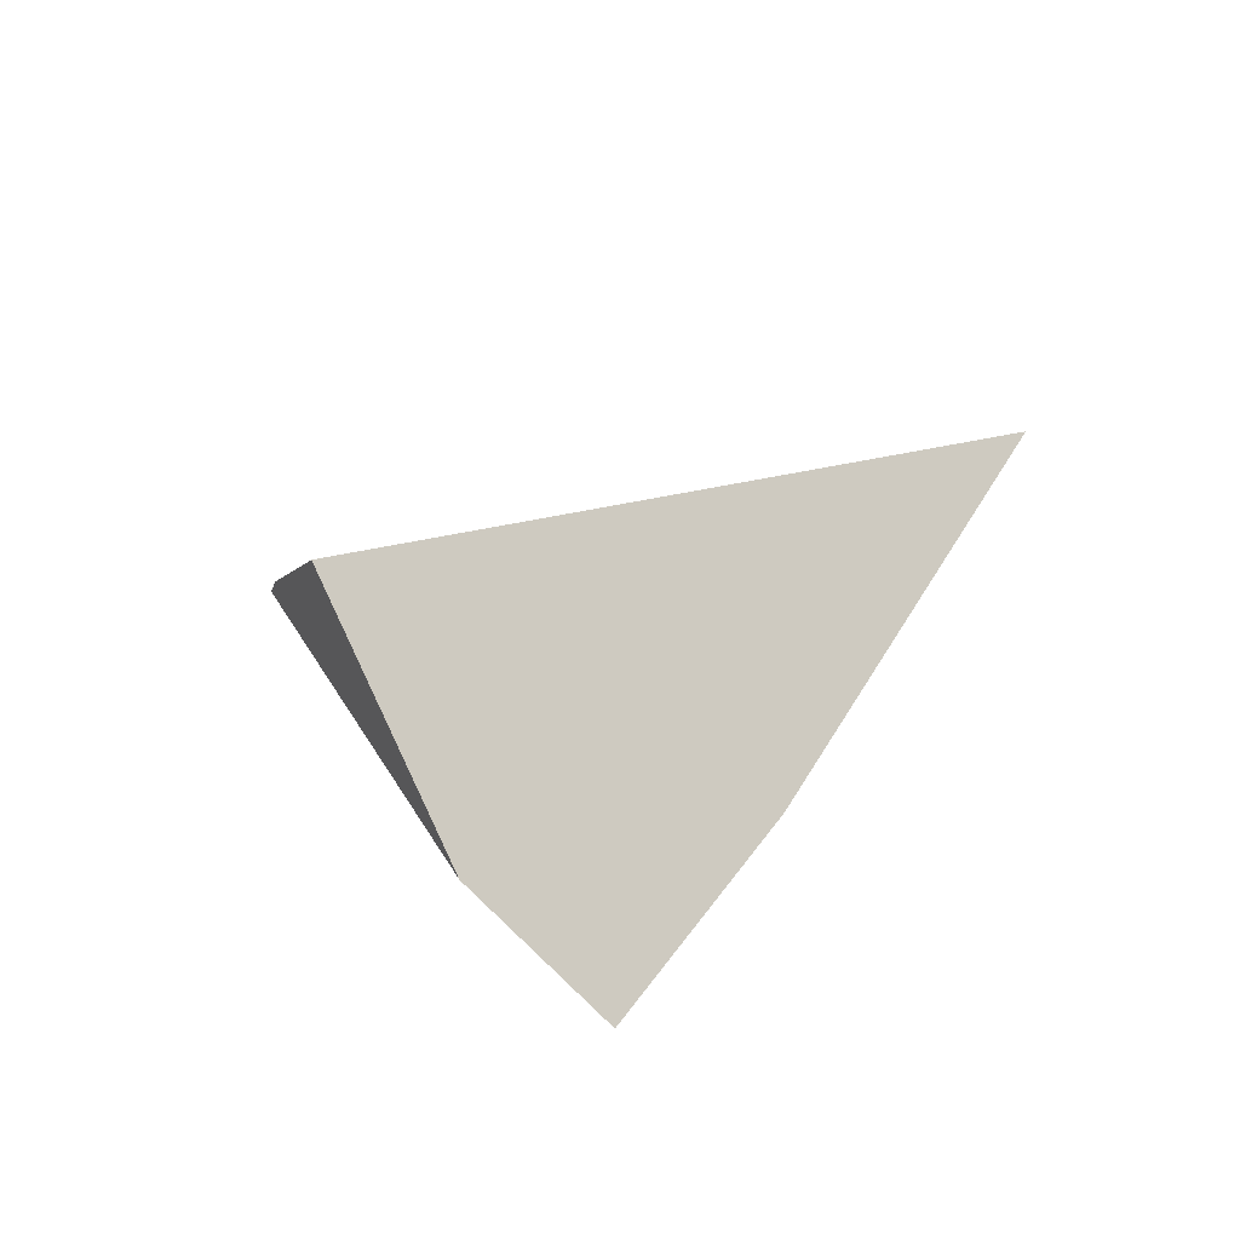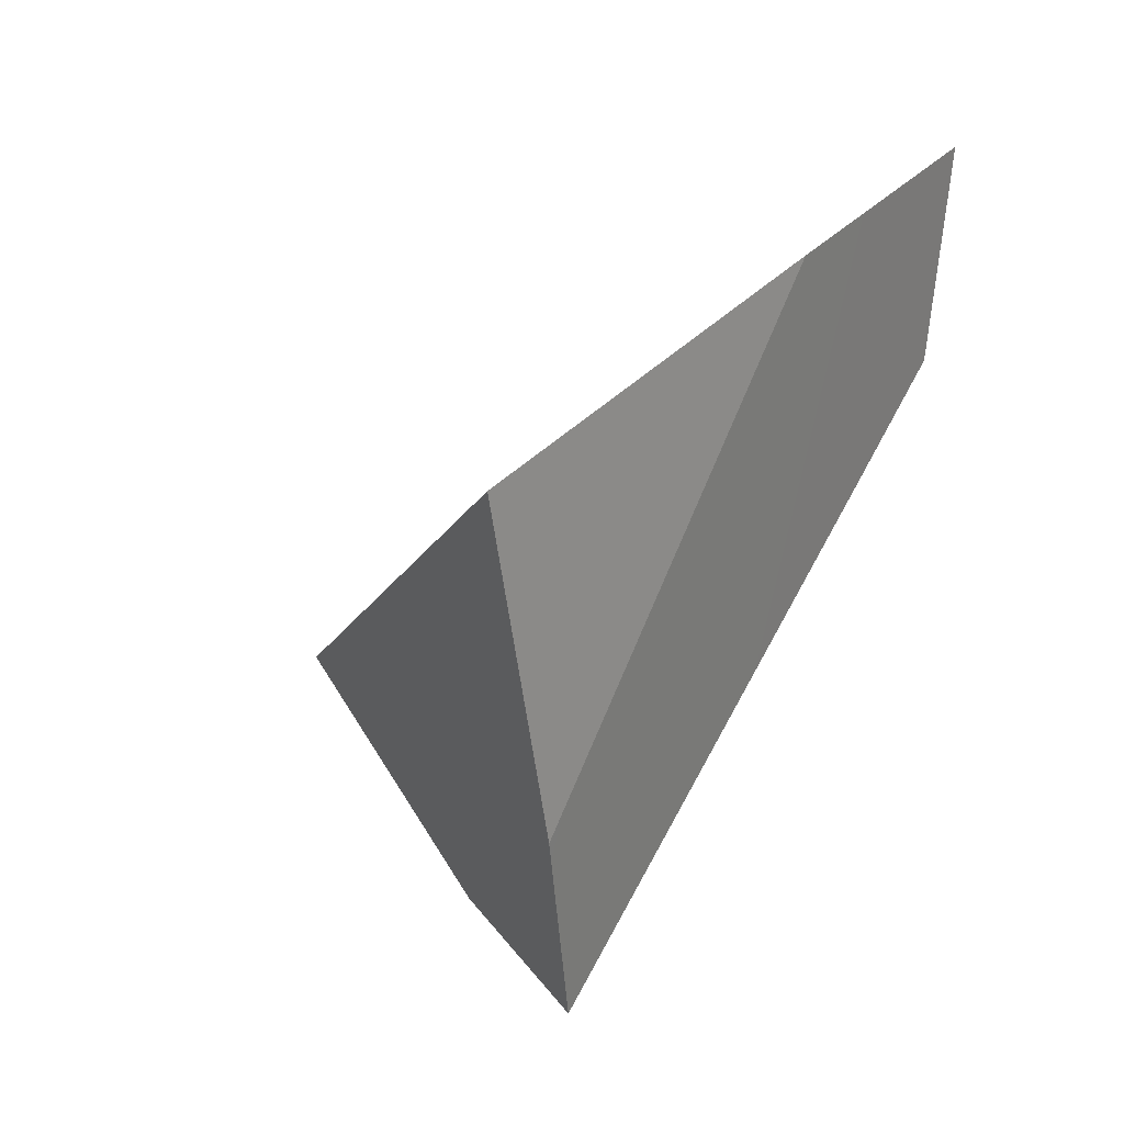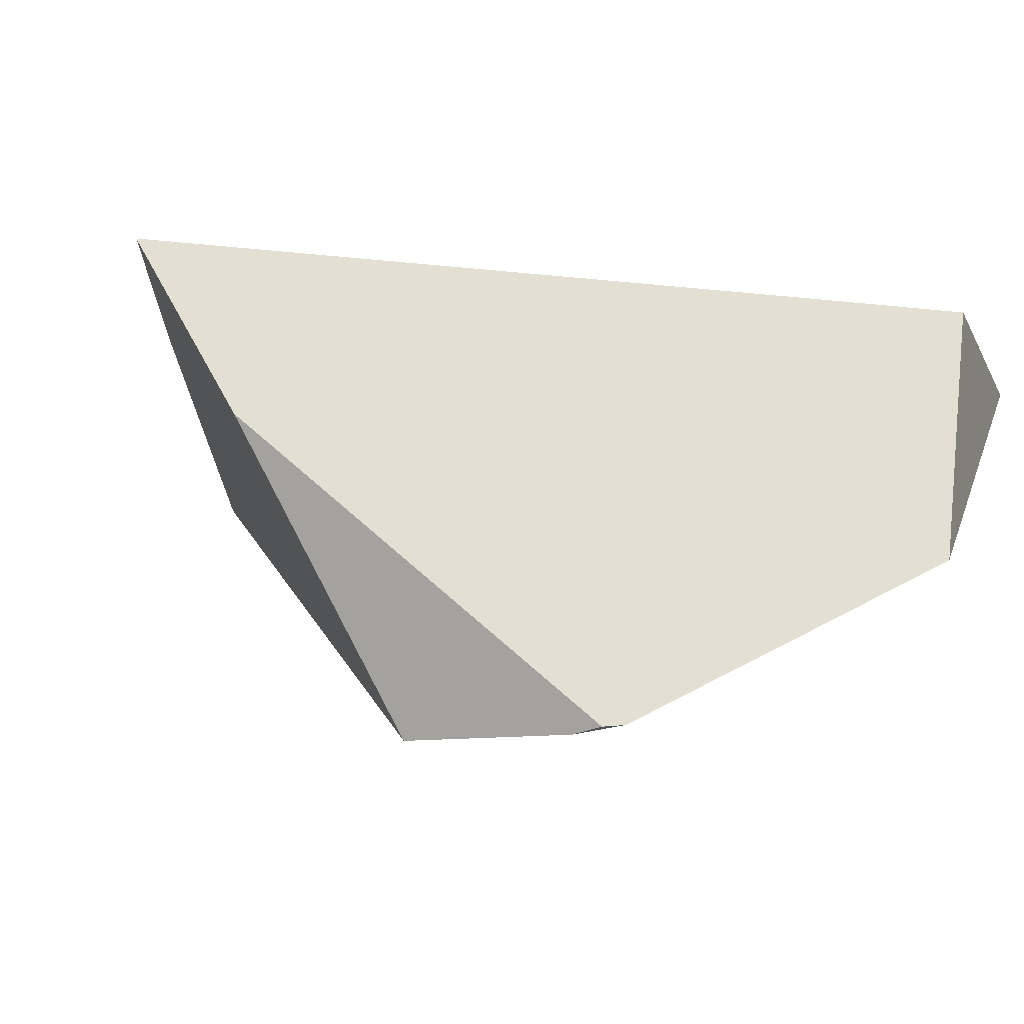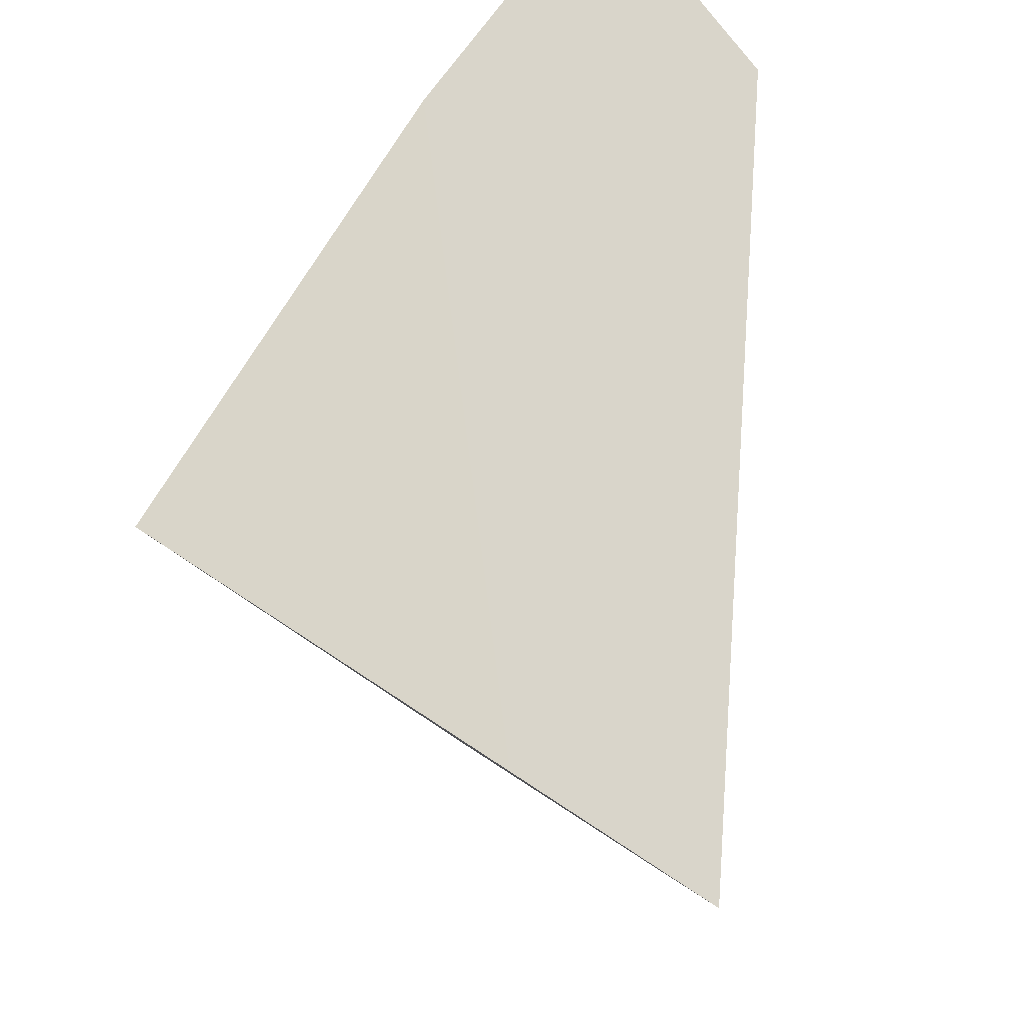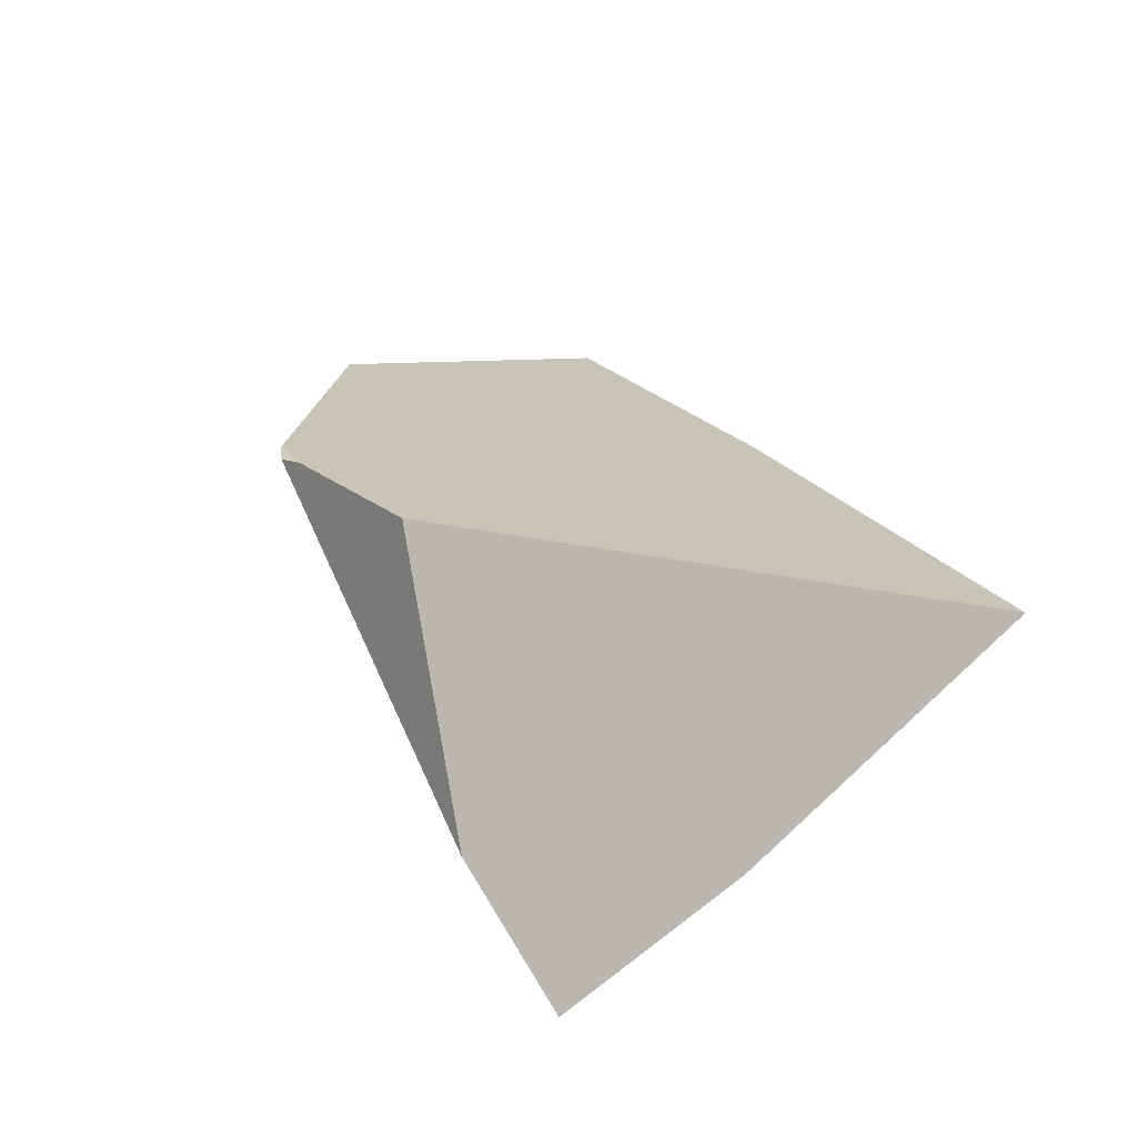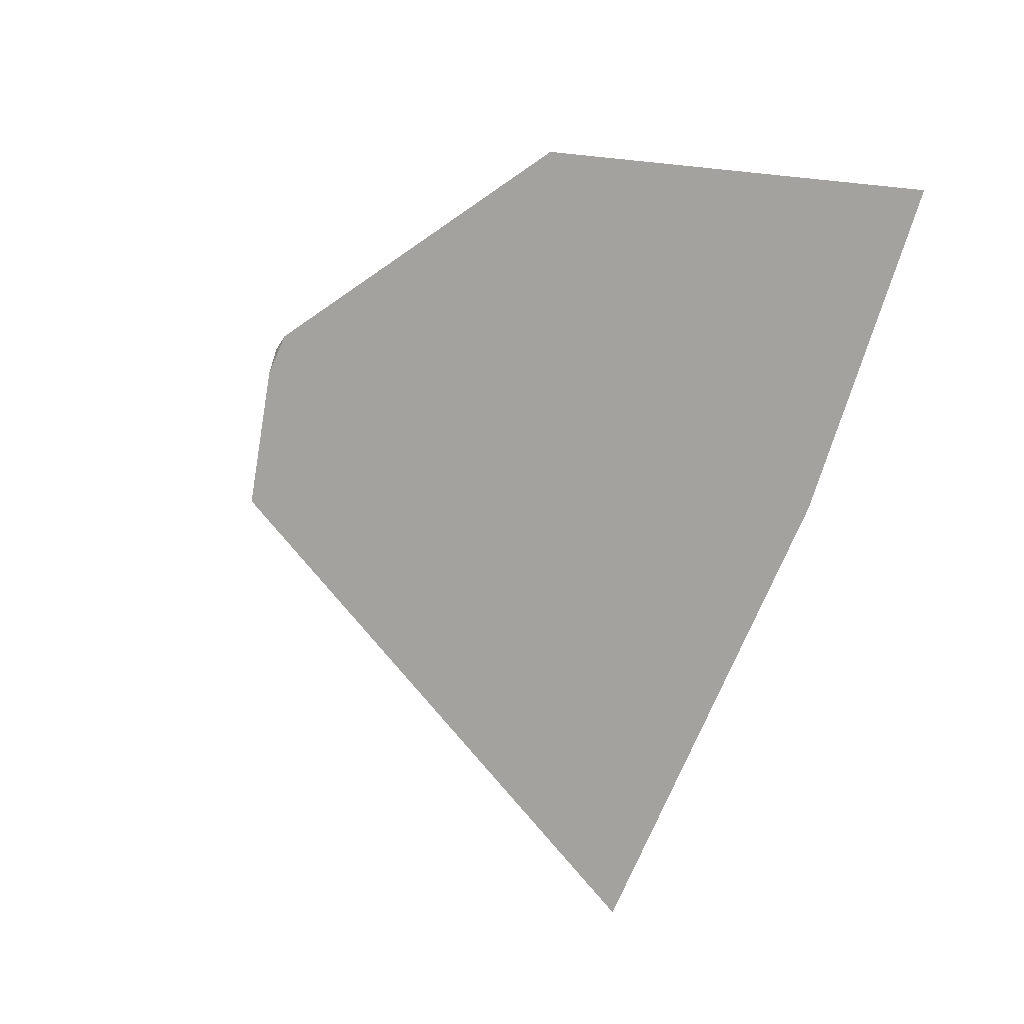
<metadata>
{"format":"obj","ext":"obj","renderer":"f3d","projection":"perspective","resolution":1024,"background":"white","views":[{"elev":-44.5,"azim":-102.8,"up":"+Y"},{"elev":-17.0,"azim":-46.3,"up":"+Y"},{"elev":-49.8,"azim":47.6,"up":"+Z"},{"elev":54.3,"azim":-21.7,"up":"+Z"},{"elev":-22.7,"azim":-136.1,"up":"+Y"},{"elev":66.0,"azim":-68.2,"up":"+Y"}]}
</metadata>
<code>
v 0.6596 -0.9015 0.9293
v 0.7456 -0.5578 1.055
v 0.5176 -0.7515 1.022
v 0.6596 -0.9015 0.9293
v 0.7881 -0.5239 1.055
v 0.7456 -0.5578 1.055
v 0.6687 -0.9101 0.9222
v 0.7237 -0.9622 0.8794
v 0.8834 -0.4479 1.056
v 0.7336 -0.9715 0.8718
v 0.9168 -0.6304 0.9617
v 0.7448 -0.9821 0.863
v 0.7448 -0.9821 0.863
v 0.7831 -0.6823 0.6729
v 0.9168 -0.6304 0.9617
v 0.7828 -0.6829 0.6727
v 0.7417 -0.9055 0.7818
v 0.7828 -0.683 0.6726
v 0.777 -0.7125 0.6863
v 0.7822 -0.6841 0.6722
v 0.7822 -0.6841 0.6722
v 0.7791 -0.6806 0.6751
v 0.7828 -0.683 0.6726
v 0.7776 -0.6818 0.6748
v 0.7764 -0.6829 0.6746
v 0.767 -0.691 0.6729
v 0.767 -0.691 0.6729
v 0.7248 -0.7213 0.681
v 0.7764 -0.6829 0.6746
v 0.7248 -0.7213 0.681
v 0.767 -0.691 0.6729
v 0.777 -0.7125 0.6863
v 0.7176 -0.8241 0.7341
v 0.6938 -0.7436 0.6869
v 0.7176 -0.8241 0.7341
v 0.6548 -0.7453 0.7611
v 0.6938 -0.7436 0.6869
v 0.7357 -0.8853 0.7699
v 0.616 -0.7471 0.835
v 0.7371 -0.89 0.7727
v 0.6687 -0.9101 0.9222
v 0.7387 -0.8954 0.7759
v 0.7237 -0.9622 0.8794
v 0.74 -0.8998 0.7784
v 0.7336 -0.9715 0.8718
v 0.7406 -0.9017 0.7796
v 0.7448 -0.9821 0.863
v 0.7417 -0.9055 0.7818
v 0.7417 -0.9055 0.7818
v 0.7406 -0.9017 0.7796
v 0.74 -0.8998 0.7784
v 0.7387 -0.8954 0.7759
v 0.7371 -0.89 0.7727
v 0.7357 -0.8853 0.7699
v 0.6596 -0.9015 0.9293
v 0.5176 -0.7515 1.022
v 0.5176 -0.7515 1.022
v 0.7456 -0.5578 1.055
v 0.616 -0.7471 0.835
v 0.7831 -0.6771 0.6758
v 0.7791 -0.6806 0.6751
v 0.6548 -0.7453 0.7611
v 0.7776 -0.6818 0.6748
v 0.6938 -0.7436 0.6869
v 0.7831 -0.6823 0.6729
v 0.7831 -0.6771 0.6758
v 0.7828 -0.6829 0.6727
v 0.7854 -0.6781 0.6745
v 0.7854 -0.6781 0.6745
v 0.9031 -0.5234 0.8243
v 0.7883 -0.6726 0.6767
v 0.7883 -0.6726 0.6767
v 0.9031 -0.5097 0.8589
v 0.9031 -0.5234 0.8243
v 0.7873 -0.6734 0.6765
v 0.7873 -0.6734 0.6765
v 0.7883 -0.6726 0.6767
v 0.9031 -0.5075 0.8645
v 0.7881 -0.5239 1.055
v 0.9032 -0.5041 0.8732
v 0.9032 -0.4908 0.9067
v 0.9034 -0.461 0.9822
v 0.9034 -0.461 0.9822
v 0.959 -0.544 0.9856
v 0.9032 -0.4908 0.9067
v 0.9036 -0.4318 1.056
v 0.8834 -0.4479 1.056
v 0.9036 -0.4318 1.056
v 0.9036 -0.4318 1.056
v 0.959 -0.544 0.9856
v 0.9288 -0.5329 0.8987
v 0.959 -0.544 0.9856
v 0.9194 -0.5294 0.8716
v 0.9168 -0.5284 0.8639
v 0.9031 -0.5075 0.8645
v 0.9194 -0.5294 0.8716
v 0.9168 -0.5284 0.8639
v 0.9032 -0.5041 0.8732
v 0.9288 -0.5329 0.8987
v 0.9031 -0.5097 0.8589
v 0.9031 -0.5234 0.8243
v 0.7822 -0.6841 0.6722
f 1 2 3
f 4 5 6
f 7 5 4
f 8 5 7
f 8 9 5
f 10 9 8
f 10 11 9
f 12 11 10
f 13 14 15
f 13 16 14
f 17 16 13
f 17 18 16
f 19 18 17
f 18 19 20
f 21 22 23
f 21 24 22
f 21 25 24
f 26 25 21
f 27 28 29
f 30 31 32
f 33 30 32
f 33 34 30
f 35 36 37
f 36 35 38
f 38 39 36
f 40 39 38
f 40 41 39
f 42 41 40
f 42 43 41
f 44 43 42
f 44 45 43
f 46 45 44
f 46 47 45
f 48 47 46
f 49 50 32
f 50 51 32
f 51 52 32
f 52 53 32
f 53 54 32
f 33 32 54
f 41 55 39
f 55 56 39
f 57 58 59
f 60 59 58
f 61 59 60
f 61 62 59
f 63 62 61
f 29 62 63
f 29 28 62
f 62 28 64
f 65 22 66
f 67 22 65
f 23 22 67
f 65 66 68
f 15 14 69
f 69 70 15
f 71 70 69
f 72 73 74
f 75 73 72
f 75 58 73
f 60 58 75
f 68 66 76
f 77 68 76
f 58 78 73
f 79 78 58
f 79 80 78
f 79 81 80
f 81 79 82
f 83 84 85
f 83 86 84
f 87 88 82
f 89 9 90
f 90 9 11
f 15 91 92
f 15 93 91
f 93 15 94
f 95 96 97
f 95 98 96
f 98 99 96
f 98 85 99
f 85 84 99
f 100 95 97
f 100 97 101
f 94 15 70
f 82 79 87
f 32 31 102

</code>
